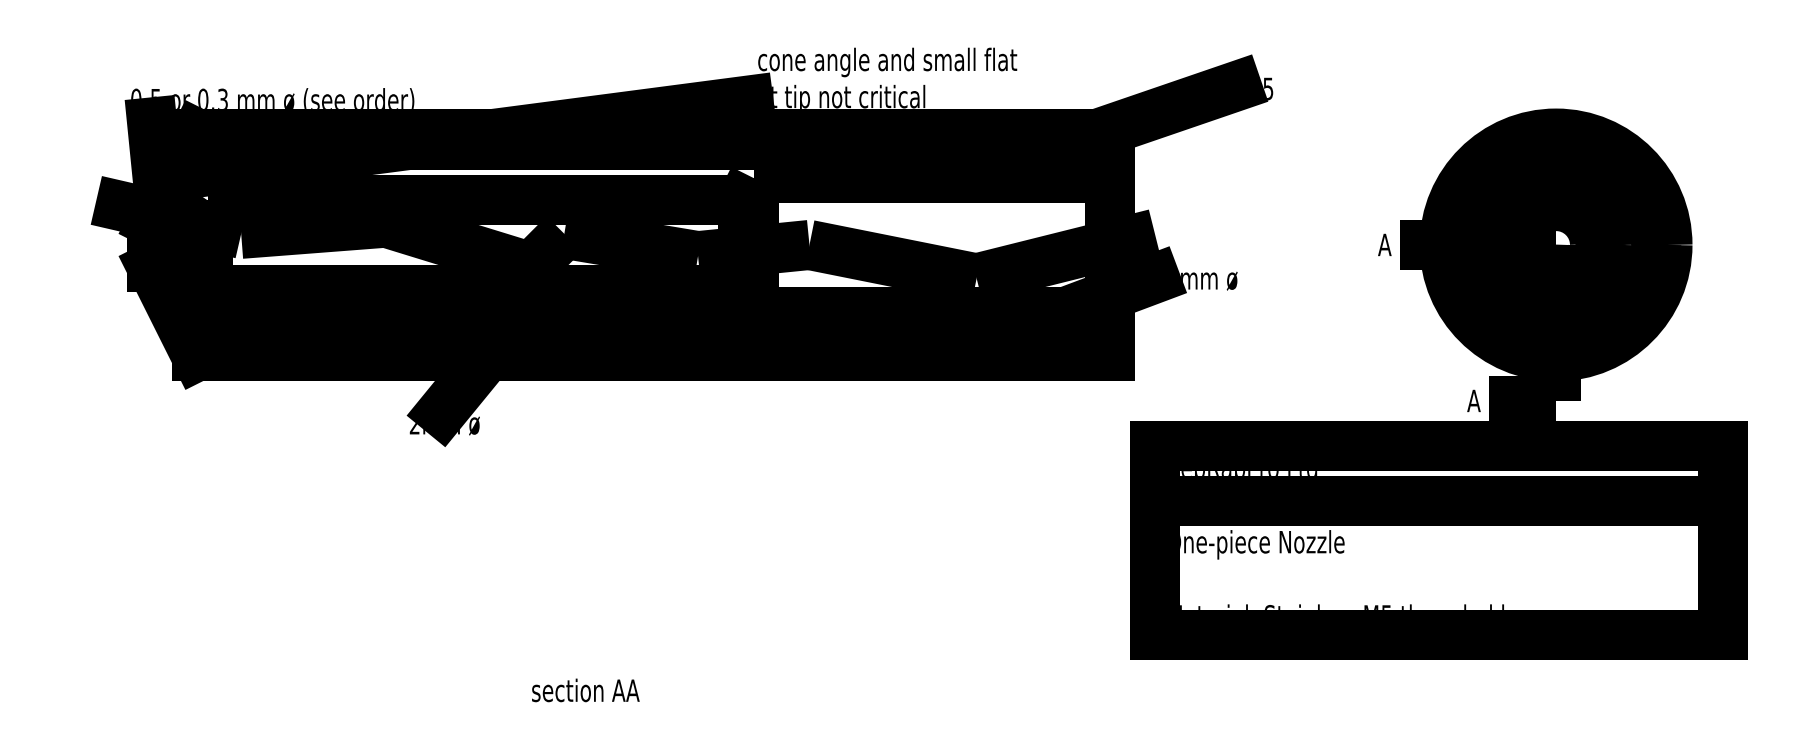
<metadata>
{"format":"dxf","ext":"dxf","renderer":"ezdxf+matplotlib","layout":"modelspace","background":"white","min_lineweight":24,"dpi":150}
</metadata>
<code>
0
SECTION
2
ENTITIES
0
HATCH
8
hatch
10
0
20
0
30
0
210
0
220
0
230
1
2
ANSI31
70
0
71
0
91
1
92
1
93
9
72
1
10
-1.5
20
17
11
-0.5
21
15
72
1
10
-0.5
20
15
11
20
21
15
72
1
10
20
20
15
11
20
21
16
72
1
10
20
20
16
11
12
21
16
72
1
10
12
20
16
11
11.75
21
16.5
72
1
10
11.75
20
16.5
11
-0.25
21
16.5
72
1
10
-0.25
20
16.5
11
-0.75
21
17.25
72
1
10
-0.75
20
17.25
11
-1.5
21
17.25
72
1
10
-1.5
20
17.25
11
-1.5
21
17
97
0
75
0
76
1
52
0
41
1
77
0
78
1
53
45
43
0
44
0
45
-0.08839
46
0.08839
79
0
98
0
0
CIRCLE
8
0
10
30
20
17.5
30
0
40
2.5
0
LINE
8
0
10
-1.5
20
17
30
0
11
-0.5
21
15
31
0
0
LINE
8
0
10
-1.5
20
17.25
30
0
11
-1.5
21
17
31
0
0
LINE
8
0
10
-1.5
20
17.75
30
0
11
-1.5
21
18
31
0
0
LINE
8
0
10
-1.5
20
17.75
30
0
11
-1.5
21
17.25
31
0
0
LINE
8
0
10
20
20
20
30
0
11
-0.5
21
20
31
0
0
LINE
8
0
10
-0.5
20
15
30
0
11
20
21
15
31
0
0
LINE
8
0
10
-1.5
20
17.75
30
0
11
-0.75
21
17.75
31
0
0
LINE
8
0
10
-0.25
20
16.5
30
0
11
-0.75
21
17.25
31
0
0
LINE
8
0
10
-0.75
20
17.25
30
0
11
-1.5
21
17.25
31
0
0
LINE
8
0
10
-0.75
20
17.25
30
0
11
-0.75
21
17.75
31
0
0
LINE
8
0
10
12
20
16
30
0
11
20
21
16
31
0
0
LINE
8
0
10
11.75
20
16.5
30
0
11
-0.25
21
16.5
31
0
0
LINE
8
0
10
11.75
20
16.5
30
0
11
12
21
16
31
0
0
LINE
8
0
10
20
20
19.75
30
0
11
-0.625
21
19.75
31
0
0
LINE
8
0
10
20
20
20
30
0
11
20
21
16
31
0
0
LINE
8
0
10
20
20
16
30
0
11
20
21
15
31
0
0
LINE
8
hatch
10
-2.75
20
18.5
30
0
11
0.5
21
17.75
31
0
0
LINE
8
hatch
10
0.5
20
17.75
30
0
11
3.75
21
18
31
0
0
LINE
8
hatch
10
3.75
20
18
30
0
11
7
21
17
31
0
0
LINE
8
hatch
10
7
20
17
30
0
11
7.75
21
17.75
31
0
0
LINE
8
hatch
10
7.75
20
17.75
30
0
11
10.75
21
17.25
31
0
0
LINE
8
hatch
10
10.75
20
17.25
30
0
11
13.25
21
17.5
31
0
0
LINE
8
hatch
10
13.25
20
17.5
30
0
11
17
21
16.75
31
0
0
LINE
8
hatch
10
17
20
16.75
30
0
11
21
21
17.75
31
0
0
LINE
8
0
10
-1.5
20
18
30
0
11
-1.405
21
18.19
31
0
0
LINE
8
0
10
-1.405
20
18.19
30
0
11
-0.5
21
20
31
0
0
LINE
8
0
10
-0.75
20
17.75
30
0
11
-0.5833
21
18
31
0
0
LINE
8
0
10
-0.25
20
16.5
30
0
11
-0.25
21
17.92
31
0
0
LINE
8
0
10
11.75
20
17.35
30
0
11
11.75
21
16.5
31
0
0
LINE
8
0
10
12
20
17.38
30
0
11
12
21
16
31
0
0
DIMENSION
8
dimensions
10
20
20
12.5
30
0
11
16
21
13.5
31
0
70
0
71
5
72
0
41
1
42
0
1

3
Standard
13
12
23
16
33
0
14
20
24
16
34
0
50
0
0
LINE
8
hidden
10
20
20
19
30
0
11
12
21
19
31
0
0
LINE
8
hidden
10
-0.25
20
18.5
30
0
11
11.75
21
18.5
31
0
0
LINE
8
hidden
10
12
20
19
30
0
11
11.75
21
18.5
31
0
0
LINE
8
hidden
10
-0.5833
20
18
30
0
11
-0.25
21
18.5
31
0
0
LINE
8
hidden
10
-0.25
20
17.92
30
0
11
-0.25
21
18.5
31
0
0
LINE
8
hidden
10
11.75
20
18.5
30
0
11
11.75
21
17.35
31
0
0
LINE
8
hidden
10
12
20
19
30
0
11
12
21
17.38
31
0
0
DIMENSION
8
dimensions
10
-0.75
20
10.5
30
0
11
9.625
21
11.5
31
0
70
0
71
5
72
0
41
1
42
0
1

3
Standard
13
20
23
15
33
0
14
-0.75
24
17.25
34
0
50
0
0
DIMENSION
8
dimensions
10
-1.5
20
8.5
30
0
11
9.25
21
9.5
31
0
70
0
71
5
72
0
41
1
42
0
1

3
Standard
13
20
23
15
33
0
14
-1.5
24
17
34
0
50
0
0
LEADER
8
dimensions
3
Standard
71
1
72
0
73
3
74
0
75
0
40
1
41
10
76
2
10
19
20
16
10
21
20
16.75
0
LEADER
8
dimensions
3
Standard
71
1
72
0
73
3
74
0
75
0
40
1
41
10
76
2
10
7.25
20
16.5
10
5
20
13.75
0
LEADER
8
dimensions
3
Standard
71
1
72
0
73
3
74
0
75
0
40
1
41
10
76
2
10
-1.25
20
17.75
10
-1.5
20
20.25
0
MTEXT
8
dimensions
10
21.25
20
17
30
0
40
0.5
41
100
71
1
72
2
1
3mm \U+00f8
7
iso
50
0
73
0
44
1
0
MTEXT
8
dimensions
10
4.25
20
13.75
30
0
40
0.5
41
100
71
1
72
2
1
2mm \U+00f8
7
iso
50
0
73
0
44
1
0
MTEXT
8
dimensions
10
-2
20
21
30
0
40
0.5
41
100
71
1
72
2
1
0.5 or 0.3 mm \U+00f8 (see order)
7
iso
50
0
73
0
44
1
0
CIRCLE
8
dimensions
10
30
20
17.5
30
0
40
1.5
0
CIRCLE
8
dimensions
10
30
20
17.5
30
0
40
1
0
CIRCLE
8
dimensions
10
30
20
17.5
30
0
40
0.25
0
LEADER
8
dimensions
3
Standard
71
1
72
0
73
3
74
0
75
0
40
1
41
10
76
2
10
26.5
20
17.5
10
30
20
17.5
0
LEADER
8
dimensions
3
Standard
71
1
72
0
73
3
74
0
75
0
40
1
41
10
76
3
10
28.5
20
14
10
30
20
14
10
30
20
17.5
0
MTEXT
8
dimensions
10
26
20
17.75
30
0
40
0.5
41
100
71
1
72
2
1
A
7
iso
50
0
73
0
44
1
0
MTEXT
8
dimensions
10
28
20
14.25
30
0
40
0.5
41
100
71
1
72
2
1
A
7
iso
50
0
73
0
44
1
0
MTEXT
8
dimensions
10
7
20
7.75
30
0
40
0.5
41
100
71
1
72
2
1
section AA
7
iso
50
0
73
0
44
1
0
ARC
8
dimensions
10
30
20
17.5
30
0
40
2.25
50
212
51
139.4
0
MTEXT
8
dimensions
10
21.25
20
12.75
30
0
40
0.5
41
100
71
1
72
2
1
RepRapPro Ltd\P\POne-piece Nozzle\P\PMaterial: Stainless M5 threaded bar
7
iso
50
0
73
0
44
1
0
LINE
8
dimensions
10
21
20
13
30
0
11
33.75
21
13
31
0
0
LINE
8
dimensions
10
33.75
20
13
30
0
11
33.75
21
8.75
31
0
0
LINE
8
dimensions
10
33.75
20
8.75
30
0
11
21
21
8.75
31
0
0
LINE
8
dimensions
10
21
20
8.75
30
0
11
21
21
13
31
0
0
LINE
8
dimensions
10
21
20
11.75
30
0
11
33.75
21
11.75
31
0
0
MTEXT
8
dimensions
10
23
20
21.25
30
0
40
0.5
41
100
71
1
72
2
1
M5
7
iso
50
0
73
0
44
1
0
LEADER
8
dimensions
3
Standard
71
1
72
0
73
3
74
0
75
0
40
1
41
10
76
2
10
-0.9702
20
19.06
10
11.88
20
20.74
0
LEADER
8
dimensions
3
Standard
71
1
72
0
73
3
74
0
75
0
40
1
41
10
76
2
10
19.06
20
19.77
10
22.83
20
21.06
0
MTEXT
8
dimensions
10
12.07
20
21.9
30
0
40
0.5
41
100
71
1
72
0
1
cone angle and small flat\Pat tip not critical
7
normallatin1
50
0
73
1
44
1
0
ENDSEC
0
EOF

</code>
